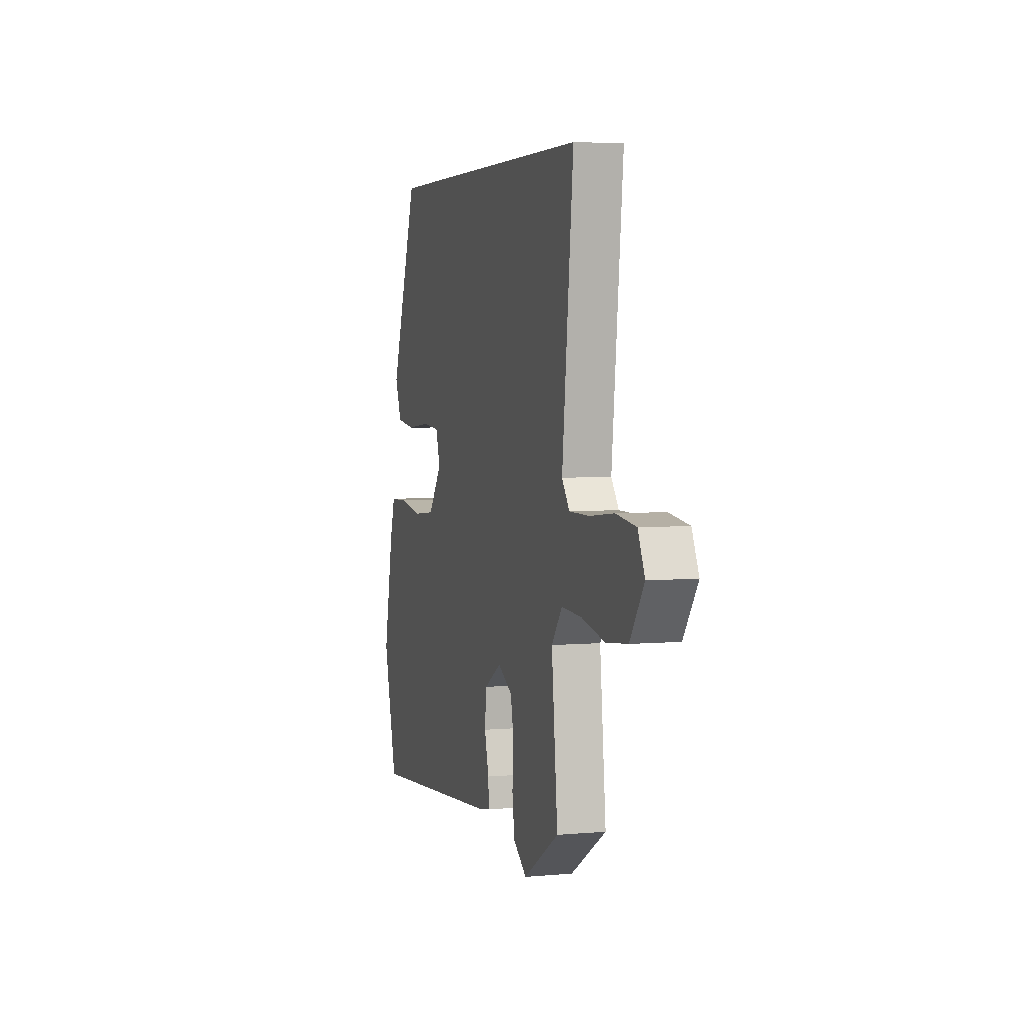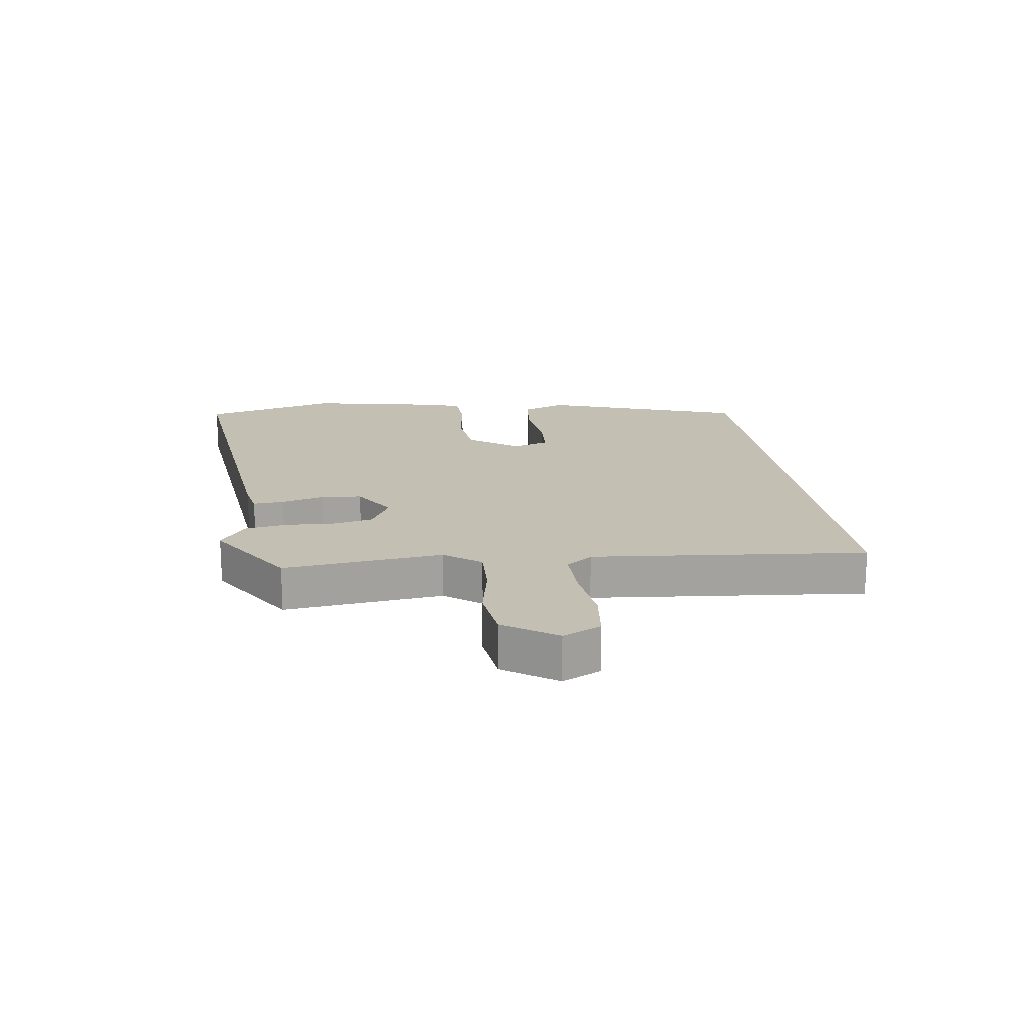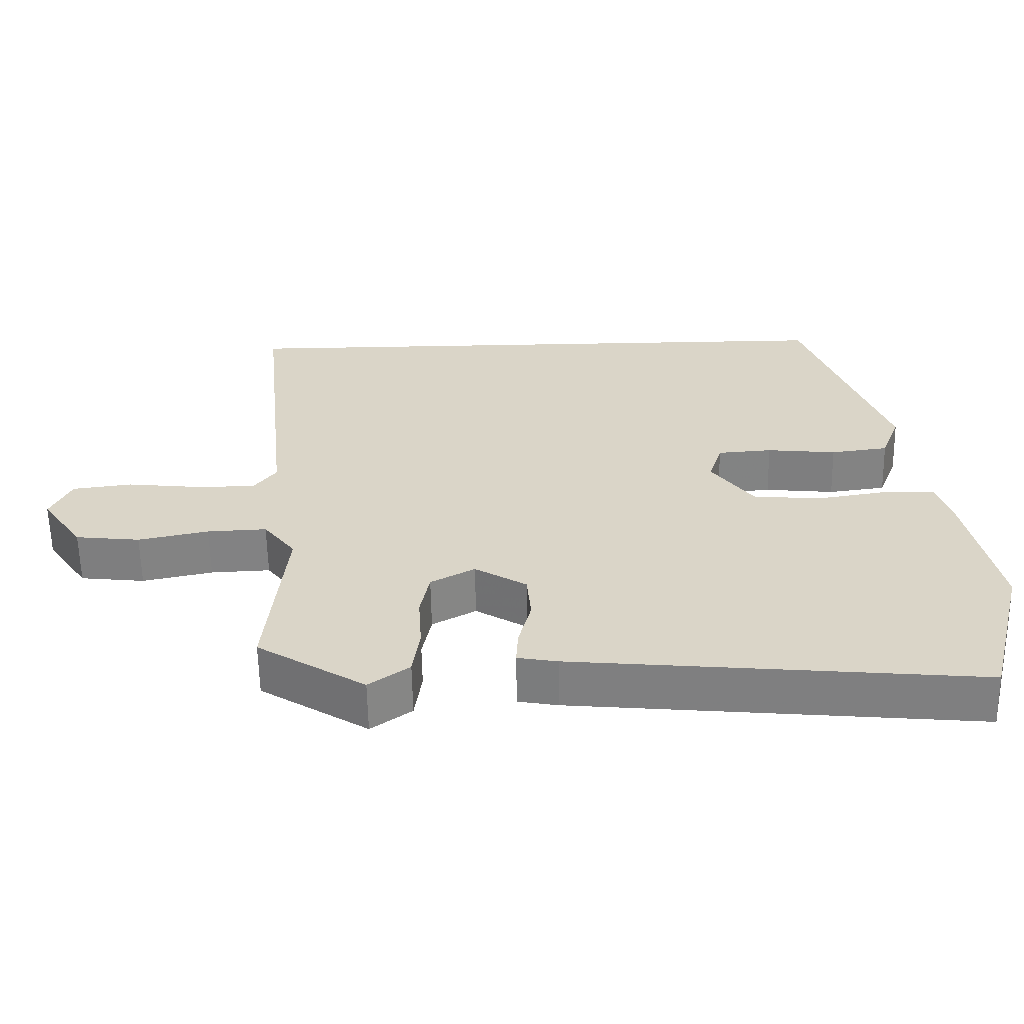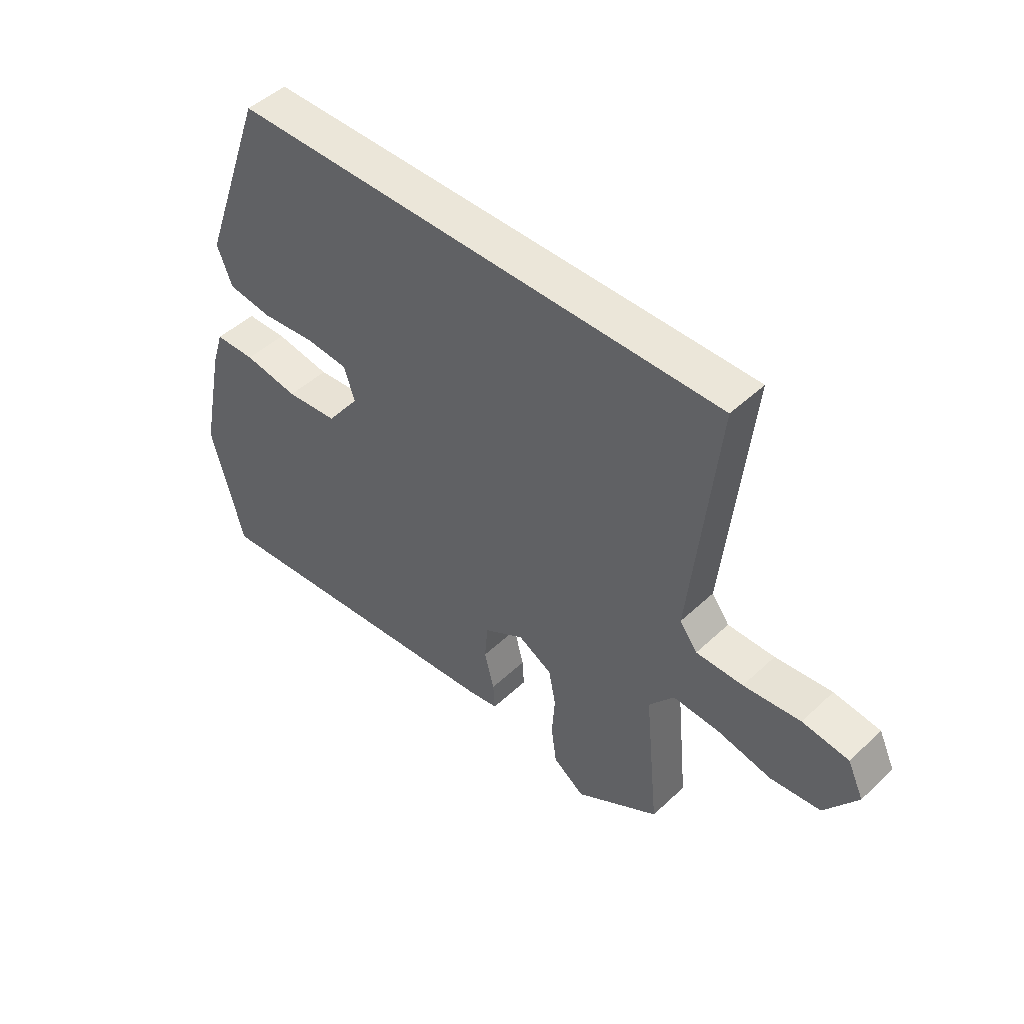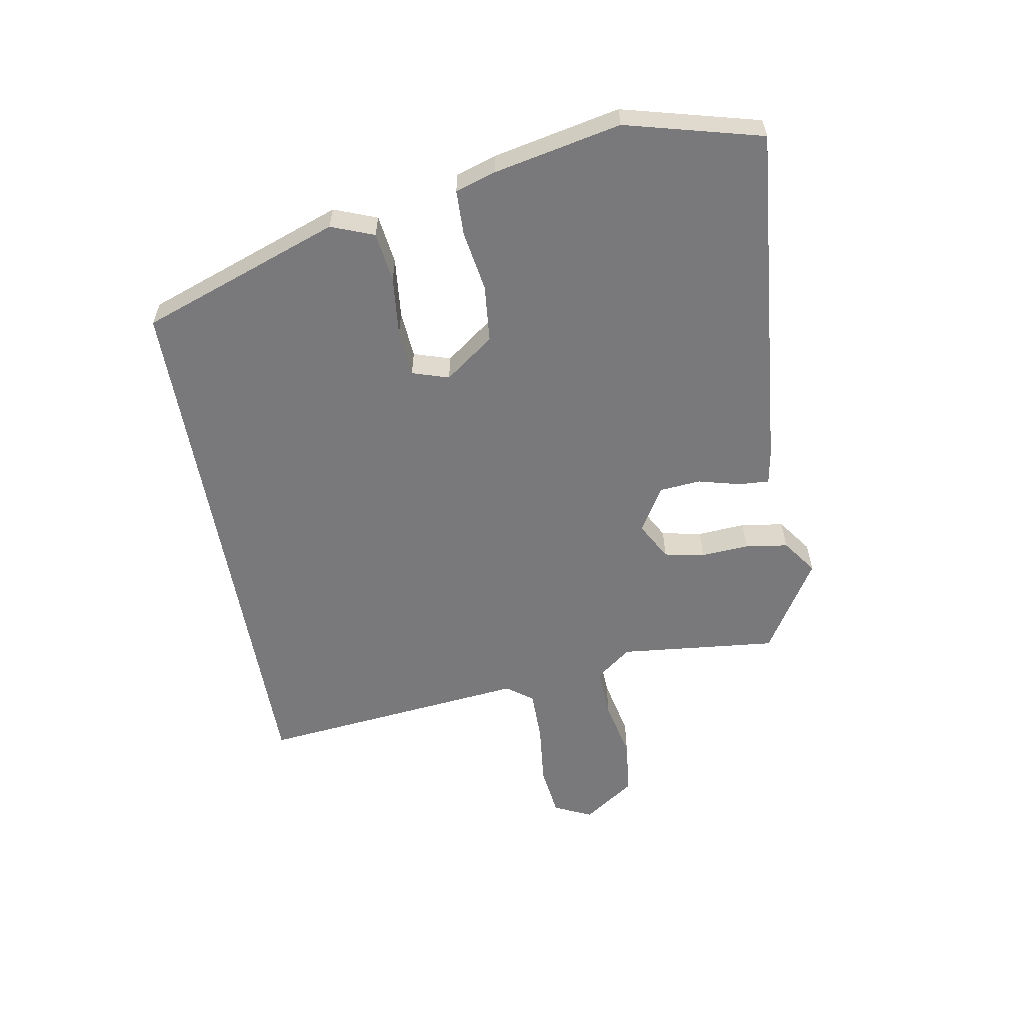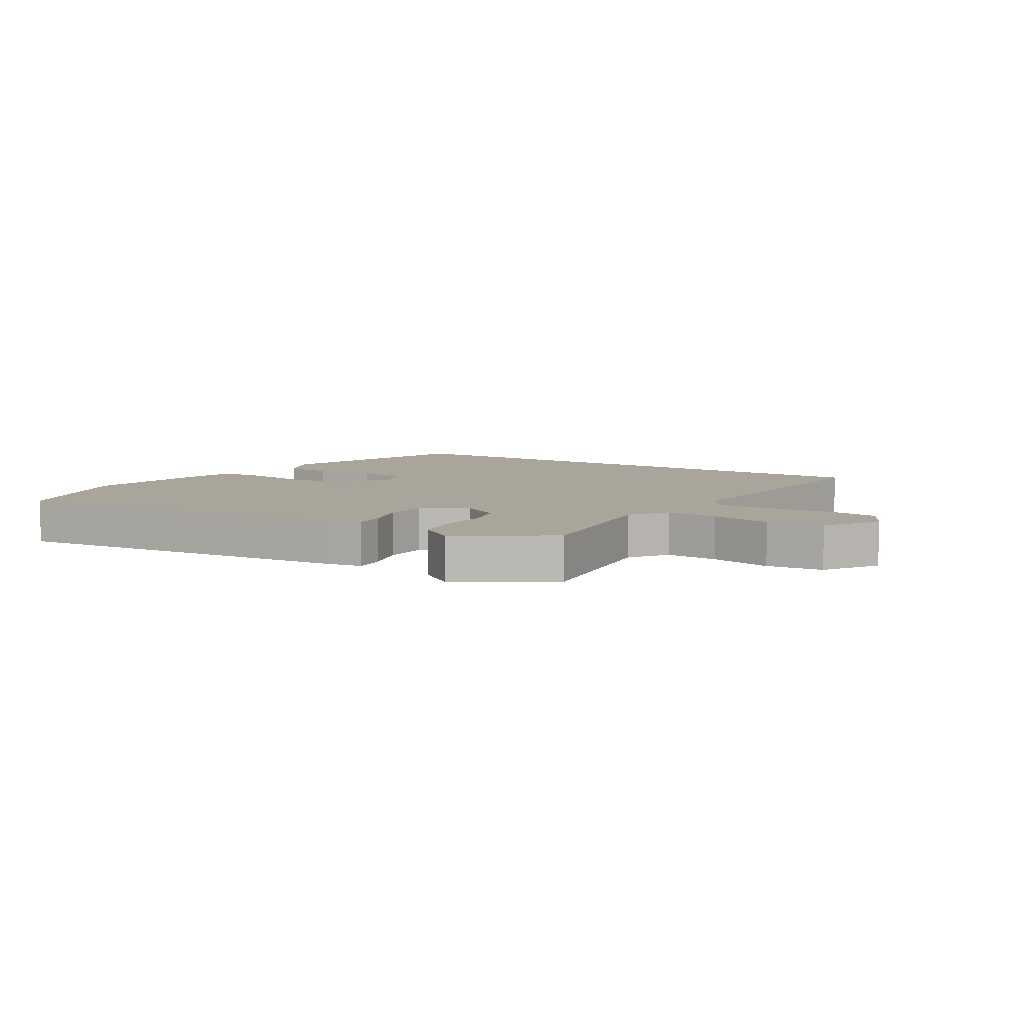
<metadata>
{"format":"obj","ext":"obj","renderer":"f3d","projection":"perspective","resolution":1024,"background":"white","views":[{"elev":4.3,"azim":-106.3,"up":"+Z"},{"elev":17.7,"azim":-98.6,"up":"+Y"},{"elev":-60.5,"azim":1.0,"up":"+Z"},{"elev":47.6,"azim":-136.4,"up":"+Z"},{"elev":-57.9,"azim":100.0,"up":"+Y"},{"elev":7.5,"azim":-149.2,"up":"+Y"}]}
</metadata>
<code>
v 0.549 0.07 -0.311
v 0.491 0.07 -0.534
v -0.082 0.07 -0.481
v -0.138 0.07 -0.471
v -0.135 0.07 -0.421
v -0.117 0.07 -0.352
v -0.123 0.07 -0.285
v -0.196 0.07 -0.241
v -0.258 0.07 -0.275
v -0.271 0.07 -0.341
v -0.266 0.07 -0.419
v -0.276 0.07 -0.489
v -0.333 0.07 -0.53
v -0.485 0.07 -0.436
v -0.459 0.07 -0.177
v -0.504 0.07 -0.119
v -0.588 0.07 -0.123
v -0.687 0.07 -0.144
v -0.778 0.07 -0.134
v -0.837 0.07 -0.049
v -0.808 0.07 0.013
v -0.724 0.07 0.024
v -0.621 0.07 0.013
v -0.536 0.07 0.013
v -0.504 0.07 0.056
v -0.551 0.07 0.5
v 0.344 0.07 0.5
v 0.461 0.07 0.174
v 0.434 0.07 0.104
v 0.353 0.07 0.093
v 0.255 0.07 0.103
v 0.178 0.07 0.097
v 0.159 0.07 0.037
v 0.218 0.07 -0.043
v 0.312 0.07 -0.052
v 0.411 0.07 -0.036
v 0.485 0.07 -0.038
v 0.506 0.07 -0.104
v 0.549 0 -0.311
v 0.491 0 -0.534
v -0.082 0 -0.481
v -0.138 0 -0.471
v -0.135 0 -0.421
v -0.117 0 -0.352
v -0.123 0 -0.285
v -0.196 0 -0.241
v -0.258 0 -0.275
v -0.271 0 -0.341
v -0.266 0 -0.419
v -0.276 0 -0.489
v -0.333 0 -0.53
v -0.485 0 -0.436
v -0.459 0 -0.177
v -0.504 0 -0.119
v -0.588 0 -0.123
v -0.687 0 -0.144
v -0.778 0 -0.134
v -0.837 0 -0.049
v -0.808 0 0.013
v -0.724 0 0.024
v -0.621 0 0.013
v -0.536 0 0.013
v -0.504 0 0.056
v -0.551 0 0.5
v 0.344 0 0.5
v 0.461 0 0.174
v 0.434 0 0.104
v 0.353 0 0.093
v 0.255 0 0.103
v 0.178 0 0.097
v 0.159 0 0.037
v 0.218 0 -0.043
v 0.312 0 -0.052
v 0.411 0 -0.036
v 0.485 0 -0.038
v 0.506 0 -0.104
f 35 36 37 38
f 34 35 38 1
f 28 29 30 31
f 28 31 32
f 25 26 27 28
f 24 25 28 32
f 20 21 22 23
f 20 23 24
f 17 18 19 20
f 16 17 20 24
f 15 16 24 32
f 10 11 12 13
f 9 10 13 14
f 3 4 5 6
f 3 6 7
f 34 1 2 3
f 33 34 3 7
f 9 14 15 32
f 8 9 32 33
f 7 8 33
f 76 75 74 73
f 39 76 73 72
f 69 68 67 66
f 70 69 66
f 66 65 64 63
f 70 66 63 62
f 61 60 59 58
f 62 61 58
f 58 57 56 55
f 62 58 55 54
f 70 62 54 53
f 51 50 49 48
f 52 51 48 47
f 44 43 42 41
f 45 44 41
f 41 40 39 72
f 45 41 72 71
f 70 53 52 47
f 71 70 47 46
f 71 46 45
f 1 39 40 2
f 2 40 41 3
f 3 41 42 4
f 4 42 43 5
f 5 43 44 6
f 6 44 45 7
f 7 45 46 8
f 8 46 47 9
f 9 47 48 10
f 10 48 49 11
f 11 49 50 12
f 12 50 51 13
f 13 51 52 14
f 14 52 53 15
f 15 53 54 16
f 16 54 55 17
f 17 55 56 18
f 18 56 57 19
f 19 57 58 20
f 20 58 59 21
f 21 59 60 22
f 22 60 61 23
f 23 61 62 24
f 24 62 63 25
f 25 63 64 26
f 26 64 65 27
f 27 65 66 28
f 28 66 67 29
f 29 67 68 30
f 30 68 69 31
f 31 69 70 32
f 32 70 71 33
f 33 71 72 34
f 34 72 73 35
f 35 73 74 36
f 36 74 75 37
f 37 75 76 38
f 38 76 39 1

</code>
